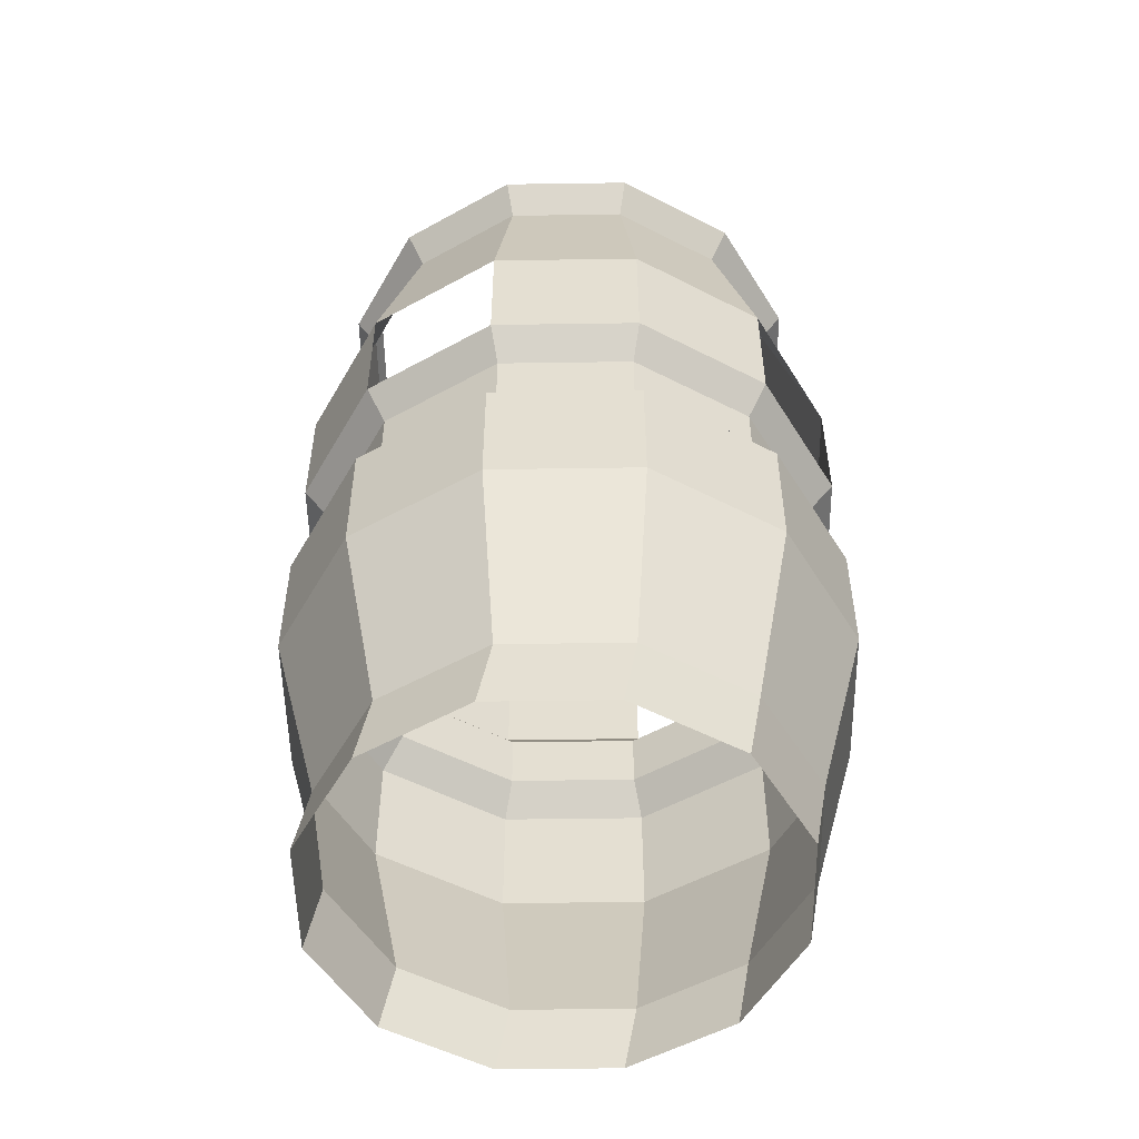
<metadata>
{"format":"obj","ext":"obj","renderer":"f3d","projection":"perspective","resolution":1024,"background":"white","views":[{"elev":-52.5,"azim":-164.1,"up":"+Y"}]}
</metadata>
<code>
v 0.8823 -1.005 1.75
v 0.8706 -1.005 1.707
v 0.8659 -0.9776 1.707
v 0.8777 -0.9776 1.751
v 0.8706 -1.005 1.707
v 0.8386 -1.005 1.675
v 0.8339 -0.9776 1.675
v 0.8659 -0.9776 1.707
v 0.8386 -1.005 1.675
v 0.7949 -1.005 1.663
v 0.7902 -0.9776 1.664
v 0.8339 -0.9776 1.675
v 0.7949 -1.005 1.663
v 0.7512 -1.005 1.675
v 0.7465 -0.9776 1.675
v 0.7902 -0.9776 1.664
v 0.7512 -1.005 1.675
v 0.7192 -1.005 1.707
v 0.7145 -0.9776 1.707
v 0.7465 -0.9776 1.675
v 0.7192 -1.005 1.707
v 0.7074 -1.005 1.75
v 0.7028 -0.9776 1.751
v 0.7145 -0.9776 1.707
v 0.7074 -1.005 1.75
v 0.7192 -1.005 1.794
v 0.7145 -0.9776 1.795
v 0.7028 -0.9776 1.751
v 0.7192 -1.005 1.794
v 0.7512 -1.005 1.826
v 0.7465 -0.9776 1.827
v 0.7145 -0.9776 1.795
v 0.7512 -1.005 1.826
v 0.7949 -1.005 1.838
v 0.7902 -0.9776 1.839
v 0.7465 -0.9776 1.827
v 0.7949 -1.005 1.838
v 0.8386 -1.005 1.826
v 0.8339 -0.9776 1.827
v 0.7902 -0.9776 1.839
v 0.8386 -1.005 1.826
v 0.8706 -1.005 1.794
v 0.8659 -0.9776 1.795
v 0.8339 -0.9776 1.827
v 0.8706 -1.005 1.794
v 0.8823 -1.005 1.75
v 0.8777 -0.9776 1.751
v 0.8659 -0.9776 1.795
v 0.8818 -0.9077 1.804
v 0.8431 -0.9077 1.843
v 0.8339 -0.9776 1.827
v 0.8659 -0.9776 1.795
v 0.8431 -0.9077 1.843
v 0.7902 -0.9077 1.857
v 0.7902 -0.9776 1.839
v 0.8339 -0.9776 1.827
v 0.7902 -0.9077 1.857
v 0.7373 -0.9077 1.843
v 0.7465 -0.9776 1.827
v 0.7902 -0.9776 1.839
v 0.7373 -0.9077 1.843
v 0.6986 -0.9077 1.804
v 0.7145 -0.9776 1.795
v 0.7465 -0.9776 1.827
v 0.6986 -0.9077 1.804
v 0.6844 -0.9077 1.751
v 0.7028 -0.9776 1.751
v 0.7145 -0.9776 1.795
v 0.6844 -0.9077 1.751
v 0.6986 -0.9077 1.698
v 0.7145 -0.9776 1.707
v 0.7028 -0.9776 1.751
v 0.6986 -0.9077 1.698
v 0.7373 -0.9077 1.66
v 0.7465 -0.9776 1.675
v 0.7145 -0.9776 1.707
v 0.7373 -0.9077 1.66
v 0.7902 -0.9077 1.645
v 0.7902 -0.9776 1.664
v 0.7465 -0.9776 1.675
v 0.7902 -0.9077 1.645
v 0.8431 -0.9077 1.66
v 0.8339 -0.9776 1.675
v 0.7902 -0.9776 1.664
v 0.8431 -0.9077 1.66
v 0.8818 -0.9077 1.698
v 0.8659 -0.9776 1.707
v 0.8339 -0.9776 1.675
v 0.8818 -0.9077 1.698
v 0.896 -0.9077 1.751
v 0.8777 -0.9776 1.751
v 0.8659 -0.9776 1.707
v 0.896 -0.9077 1.751
v 0.8818 -0.9077 1.804
v 0.8659 -0.9776 1.795
v 0.8777 -0.9776 1.751
v 0.8818 -0.8611 1.804
v 0.8431 -0.8611 1.843
v 0.8431 -0.9077 1.843
v 0.8818 -0.9077 1.804
v 0.8431 -0.8611 1.843
v 0.7902 -0.8611 1.857
v 0.7902 -0.9077 1.857
v 0.8431 -0.9077 1.843
v 0.7902 -0.8611 1.857
v 0.7373 -0.8611 1.843
v 0.7373 -0.9077 1.843
v 0.7902 -0.9077 1.857
v 0.7373 -0.8611 1.843
v 0.6986 -0.8611 1.804
v 0.6986 -0.9077 1.804
v 0.7373 -0.9077 1.843
v 0.6986 -0.8611 1.804
v 0.6844 -0.8611 1.751
v 0.6844 -0.9077 1.751
v 0.6986 -0.9077 1.804
v 0.6844 -0.8611 1.751
v 0.6986 -0.8611 1.698
v 0.6986 -0.9077 1.698
v 0.6844 -0.9077 1.751
v 0.6986 -0.8611 1.698
v 0.7373 -0.8611 1.66
v 0.7373 -0.9077 1.66
v 0.6986 -0.9077 1.698
v 0.7373 -0.8611 1.66
v 0.7902 -0.8611 1.645
v 0.7902 -0.9077 1.645
v 0.7373 -0.9077 1.66
v 0.7902 -0.8611 1.645
v 0.8431 -0.8611 1.66
v 0.8431 -0.9077 1.66
v 0.7902 -0.9077 1.645
v 0.8431 -0.8611 1.66
v 0.8818 -0.8611 1.698
v 0.8818 -0.9077 1.698
v 0.8431 -0.9077 1.66
v 0.8818 -0.8611 1.698
v 0.896 -0.8611 1.751
v 0.896 -0.9077 1.751
v 0.8818 -0.9077 1.698
v 0.896 -0.8611 1.751
v 0.8818 -0.8611 1.804
v 0.8818 -0.9077 1.804
v 0.896 -0.9077 1.751
v 0.8727 -0.8494 1.799
v 0.8378 -0.8494 1.834
v 0.8431 -0.8611 1.843
v 0.8818 -0.8611 1.804
v 0.8378 -0.8494 1.834
v 0.7902 -0.8494 1.846
v 0.7902 -0.8611 1.857
v 0.8431 -0.8611 1.843
v 0.7902 -0.8494 1.846
v 0.7426 -0.8494 1.834
v 0.7373 -0.8611 1.843
v 0.7902 -0.8611 1.857
v 0.7426 -0.8494 1.834
v 0.7077 -0.8494 1.799
v 0.6986 -0.8611 1.804
v 0.7373 -0.8611 1.843
v 0.7077 -0.8494 1.799
v 0.695 -0.8494 1.751
v 0.6844 -0.8611 1.751
v 0.6986 -0.8611 1.804
v 0.695 -0.8494 1.751
v 0.7077 -0.8494 1.704
v 0.6986 -0.8611 1.698
v 0.6844 -0.8611 1.751
v 0.7077 -0.8494 1.704
v 0.7426 -0.8494 1.669
v 0.7373 -0.8611 1.66
v 0.6986 -0.8611 1.698
v 0.7426 -0.8494 1.669
v 0.7902 -0.8494 1.656
v 0.7902 -0.8611 1.645
v 0.7373 -0.8611 1.66
v 0.7902 -0.8494 1.656
v 0.8378 -0.8494 1.669
v 0.8431 -0.8611 1.66
v 0.7902 -0.8611 1.645
v 0.8378 -0.8494 1.669
v 0.8727 -0.8494 1.704
v 0.8818 -0.8611 1.698
v 0.8431 -0.8611 1.66
v 0.8727 -0.8494 1.704
v 0.8854 -0.8494 1.751
v 0.896 -0.8611 1.751
v 0.8818 -0.8611 1.698
v 0.8854 -0.8494 1.751
v 0.8727 -0.8494 1.799
v 0.8818 -0.8611 1.804
v 0.896 -0.8611 1.751
v 0.8727 -0.8261 1.799
v 0.8378 -0.8261 1.834
v 0.8378 -0.8494 1.834
v 0.8727 -0.8494 1.799
v 0.8378 -0.8261 1.834
v 0.7902 -0.8261 1.846
v 0.7902 -0.8494 1.846
v 0.8378 -0.8494 1.834
v 0.7902 -0.8261 1.846
v 0.7426 -0.8261 1.834
v 0.7426 -0.8494 1.834
v 0.7902 -0.8494 1.846
v 0.7426 -0.8261 1.834
v 0.7077 -0.8261 1.799
v 0.7077 -0.8494 1.799
v 0.7426 -0.8494 1.834
v 0.7077 -0.8261 1.799
v 0.695 -0.8261 1.751
v 0.695 -0.8494 1.751
v 0.7077 -0.8494 1.799
v 0.695 -0.8261 1.751
v 0.7077 -0.8261 1.704
v 0.7077 -0.8494 1.704
v 0.695 -0.8494 1.751
v 0.7077 -0.8261 1.704
v 0.7426 -0.8261 1.669
v 0.7426 -0.8494 1.669
v 0.7077 -0.8494 1.704
v 0.7426 -0.8261 1.669
v 0.7902 -0.8261 1.656
v 0.7902 -0.8494 1.656
v 0.7426 -0.8494 1.669
v 0.7902 -0.8261 1.656
v 0.8378 -0.8261 1.669
v 0.8378 -0.8494 1.669
v 0.7902 -0.8494 1.656
v 0.8378 -0.8261 1.669
v 0.8727 -0.8261 1.704
v 0.8727 -0.8494 1.704
v 0.8378 -0.8494 1.669
v 0.8727 -0.8261 1.704
v 0.8854 -0.8261 1.751
v 0.8854 -0.8494 1.751
v 0.8727 -0.8494 1.704
v 0.8854 -0.8261 1.751
v 0.8727 -0.8261 1.799
v 0.8727 -0.8494 1.799
v 0.8854 -0.8494 1.751
v 0.8809 -0.8144 1.804
v 0.8426 -0.8144 1.842
v 0.8378 -0.8261 1.834
v 0.8727 -0.8261 1.799
v 0.8426 -0.8144 1.842
v 0.7902 -0.8144 1.856
v 0.7902 -0.8261 1.846
v 0.8378 -0.8261 1.834
v 0.7902 -0.8144 1.856
v 0.7378 -0.8144 1.842
v 0.7426 -0.8261 1.834
v 0.7902 -0.8261 1.846
v 0.7378 -0.8144 1.842
v 0.6995 -0.8144 1.804
v 0.7077 -0.8261 1.799
v 0.7426 -0.8261 1.834
v 0.6995 -0.8144 1.804
v 0.6855 -0.8144 1.751
v 0.695 -0.8261 1.751
v 0.7077 -0.8261 1.799
v 0.6855 -0.8144 1.751
v 0.6995 -0.8144 1.699
v 0.7077 -0.8261 1.704
v 0.695 -0.8261 1.751
v 0.6995 -0.8144 1.699
v 0.7378 -0.8144 1.66
v 0.7426 -0.8261 1.669
v 0.7077 -0.8261 1.704
v 0.7378 -0.8144 1.66
v 0.7902 -0.8144 1.646
v 0.7902 -0.8261 1.656
v 0.7426 -0.8261 1.669
v 0.7902 -0.8144 1.646
v 0.8426 -0.8144 1.66
v 0.8378 -0.8261 1.669
v 0.7902 -0.8261 1.656
v 0.8426 -0.8144 1.66
v 0.8809 -0.8144 1.699
v 0.8727 -0.8261 1.704
v 0.8378 -0.8261 1.669
v 0.8809 -0.8144 1.699
v 0.895 -0.8144 1.751
v 0.8854 -0.8261 1.751
v 0.8727 -0.8261 1.704
v 0.895 -0.8144 1.751
v 0.8809 -0.8144 1.804
v 0.8727 -0.8261 1.799
v 0.8854 -0.8261 1.751
v 0.8809 -0.7678 1.804
v 0.8426 -0.7678 1.842
v 0.8426 -0.8144 1.842
v 0.8809 -0.8144 1.804
v 0.8426 -0.7678 1.842
v 0.7902 -0.7678 1.856
v 0.7902 -0.8144 1.856
v 0.8426 -0.8144 1.842
v 0.7378 -0.7678 1.842
v 0.6995 -0.7678 1.804
v 0.6995 -0.8144 1.804
v 0.7378 -0.8144 1.842
v 0.6995 -0.7678 1.804
v 0.6855 -0.7678 1.751
v 0.6855 -0.8144 1.751
v 0.6995 -0.8144 1.804
v 0.6995 -0.7678 1.699
v 0.7378 -0.7678 1.66
v 0.7378 -0.8144 1.66
v 0.6995 -0.8144 1.699
v 0.7378 -0.7678 1.66
v 0.7902 -0.7678 1.646
v 0.7902 -0.8144 1.646
v 0.7378 -0.8144 1.66
v 0.8426 -0.7678 1.66
v 0.8809 -0.7678 1.699
v 0.8809 -0.8144 1.699
v 0.8426 -0.8144 1.66
v 0.8809 -0.7678 1.699
v 0.895 -0.7678 1.751
v 0.895 -0.8144 1.751
v 0.8809 -0.8144 1.699
v 0.895 -0.7678 1.751
v 0.8809 -0.7678 1.804
v 0.8809 -0.8144 1.804
v 0.895 -0.8144 1.751
v 0.8637 -0.6978 1.794
v 0.8326 -0.6978 1.825
v 0.8426 -0.7678 1.842
v 0.8809 -0.7678 1.804
v 0.8326 -0.6978 1.825
v 0.7902 -0.6978 1.836
v 0.7902 -0.7678 1.856
v 0.8426 -0.7678 1.842
v 0.7902 -0.6978 1.836
v 0.7478 -0.6978 1.825
v 0.7378 -0.7678 1.842
v 0.7902 -0.7678 1.856
v 0.7478 -0.6978 1.825
v 0.7167 -0.6978 1.794
v 0.6995 -0.7678 1.804
v 0.7378 -0.7678 1.842
v 0.7167 -0.6978 1.794
v 0.7054 -0.6978 1.751
v 0.6855 -0.7678 1.751
v 0.6995 -0.7678 1.804
v 0.7054 -0.6978 1.751
v 0.7167 -0.6978 1.709
v 0.6995 -0.7678 1.699
v 0.6855 -0.7678 1.751
v 0.7167 -0.6978 1.709
v 0.7478 -0.6978 1.678
v 0.7378 -0.7678 1.66
v 0.6995 -0.7678 1.699
v 0.7478 -0.6978 1.678
v 0.7902 -0.6978 1.666
v 0.7902 -0.7678 1.646
v 0.7378 -0.7678 1.66
v 0.7902 -0.6978 1.666
v 0.8326 -0.6978 1.678
v 0.8426 -0.7678 1.66
v 0.7902 -0.7678 1.646
v 0.8326 -0.6978 1.678
v 0.8637 -0.6978 1.709
v 0.8809 -0.7678 1.699
v 0.8426 -0.7678 1.66
v 0.8637 -0.6978 1.709
v 0.8751 -0.6978 1.751
v 0.895 -0.7678 1.751
v 0.8809 -0.7678 1.699
v 0.8751 -0.6978 1.751
v 0.8637 -0.6978 1.794
v 0.8809 -0.7678 1.804
v 0.895 -0.7678 1.751
v 0.871 -0.6862 1.798
v 0.8369 -0.6862 1.832
v 0.8326 -0.6978 1.825
v 0.8637 -0.6978 1.794
v 0.8369 -0.6862 1.832
v 0.7902 -0.6862 1.845
v 0.7902 -0.6978 1.836
v 0.8326 -0.6978 1.825
v 0.7902 -0.6862 1.845
v 0.7435 -0.6862 1.832
v 0.7478 -0.6978 1.825
v 0.7902 -0.6978 1.836
v 0.7435 -0.6862 1.832
v 0.7094 -0.6862 1.798
v 0.7167 -0.6978 1.794
v 0.7478 -0.6978 1.825
v 0.7094 -0.6862 1.798
v 0.6969 -0.6862 1.751
v 0.7054 -0.6978 1.751
v 0.7167 -0.6978 1.794
v 0.6969 -0.6862 1.751
v 0.7094 -0.6862 1.705
v 0.7167 -0.6978 1.709
v 0.7054 -0.6978 1.751
v 0.7094 -0.6862 1.705
v 0.7435 -0.6862 1.67
v 0.7478 -0.6978 1.678
v 0.7167 -0.6978 1.709
v 0.7435 -0.6862 1.67
v 0.7902 -0.6862 1.658
v 0.7902 -0.6978 1.666
v 0.7478 -0.6978 1.678
v 0.7902 -0.6862 1.658
v 0.8369 -0.6862 1.67
v 0.8326 -0.6978 1.678
v 0.7902 -0.6978 1.666
v 0.8369 -0.6862 1.67
v 0.871 -0.6862 1.705
v 0.8637 -0.6978 1.709
v 0.8326 -0.6978 1.678
v 0.871 -0.6862 1.705
v 0.8835 -0.6862 1.751
v 0.8751 -0.6978 1.751
v 0.8637 -0.6978 1.709
v 0.8835 -0.6862 1.751
v 0.871 -0.6862 1.798
v 0.8637 -0.6978 1.794
v 0.8751 -0.6978 1.751
v 0.863 -0.6745 1.793
v 0.8322 -0.6745 1.824
v 0.8369 -0.6862 1.832
v 0.871 -0.6862 1.798
v 0.8322 -0.6745 1.824
v 0.7902 -0.6745 1.835
v 0.7902 -0.6862 1.845
v 0.8369 -0.6862 1.832
v 0.7902 -0.6745 1.835
v 0.7482 -0.6745 1.824
v 0.7435 -0.6862 1.832
v 0.7902 -0.6862 1.845
v 0.7482 -0.6745 1.824
v 0.7175 -0.6745 1.793
v 0.7094 -0.6862 1.798
v 0.7435 -0.6862 1.832
v 0.7175 -0.6745 1.793
v 0.7062 -0.6745 1.751
v 0.6969 -0.6862 1.751
v 0.7094 -0.6862 1.798
v 0.7062 -0.6745 1.751
v 0.7175 -0.6745 1.709
v 0.7094 -0.6862 1.705
v 0.6969 -0.6862 1.751
v 0.7175 -0.6745 1.709
v 0.7482 -0.6745 1.678
v 0.7435 -0.6862 1.67
v 0.7094 -0.6862 1.705
v 0.7482 -0.6745 1.678
v 0.7902 -0.6745 1.667
v 0.7902 -0.6862 1.658
v 0.7435 -0.6862 1.67
v 0.7902 -0.6745 1.667
v 0.8322 -0.6745 1.678
v 0.8369 -0.6862 1.67
v 0.7902 -0.6862 1.658
v 0.8322 -0.6745 1.678
v 0.863 -0.6745 1.709
v 0.871 -0.6862 1.705
v 0.8369 -0.6862 1.67
v 0.863 -0.6745 1.709
v 0.8742 -0.6745 1.751
v 0.8835 -0.6862 1.751
v 0.871 -0.6862 1.705
v 0.8742 -0.6745 1.751
v 0.863 -0.6745 1.793
v 0.871 -0.6862 1.798
v 0.8835 -0.6862 1.751
v 0.7774 -0.7014 1.704
v 0.7751 -0.7014 1.695
v 0.7751 -0.6664 1.695
v 0.7774 -0.6664 1.704
v 0.7751 -0.7014 1.695
v 0.7687 -0.7014 1.689
v 0.7687 -0.6664 1.689
v 0.7751 -0.6664 1.695
v 0.7687 -0.7014 1.689
v 0.7599 -0.7014 1.686
v 0.7599 -0.6664 1.686
v 0.7687 -0.6664 1.689
v 0.7599 -0.7014 1.686
v 0.7512 -0.7014 1.689
v 0.7512 -0.6664 1.689
v 0.7599 -0.6664 1.686
v 0.7512 -0.7014 1.689
v 0.7448 -0.7014 1.695
v 0.7448 -0.6664 1.695
v 0.7512 -0.6664 1.689
v 0.7448 -0.7014 1.695
v 0.7424 -0.7014 1.704
v 0.7424 -0.6664 1.704
v 0.7448 -0.6664 1.695
v 0.7424 -0.7014 1.704
v 0.7448 -0.7014 1.712
v 0.7448 -0.6664 1.712
v 0.7424 -0.6664 1.704
v 0.7448 -0.7014 1.712
v 0.7512 -0.7014 1.719
v 0.7512 -0.6664 1.719
v 0.7448 -0.6664 1.712
v 0.7512 -0.7014 1.719
v 0.7599 -0.7014 1.721
v 0.7599 -0.6664 1.721
v 0.7512 -0.6664 1.719
v 0.7599 -0.7014 1.721
v 0.7687 -0.7014 1.719
v 0.7687 -0.6664 1.719
v 0.7599 -0.6664 1.721
v 0.7687 -0.7014 1.719
v 0.7751 -0.7014 1.712
v 0.7751 -0.6664 1.712
v 0.7687 -0.6664 1.719
v 0.7751 -0.7014 1.712
v 0.7774 -0.7014 1.704
v 0.7774 -0.6664 1.704
v 0.7751 -0.6664 1.712
v 0.7774 -0.6664 1.704
v 0.7751 -0.6664 1.695
v 0.7687 -0.6664 1.689
v 0.7599 -0.6664 1.686
v 0.7512 -0.6664 1.689
v 0.7448 -0.6664 1.695
v 0.7424 -0.6664 1.704
v 0.7448 -0.6664 1.712
v 0.7512 -0.6664 1.719
v 0.7599 -0.6664 1.721
v 0.7687 -0.6664 1.719
v 0.7751 -0.6664 1.712
v 0.7751 -0.7014 1.712
v 0.7687 -0.7014 1.719
v 0.7599 -0.7014 1.721
v 0.7512 -0.7014 1.719
v 0.7448 -0.7014 1.712
v 0.7424 -0.7014 1.704
v 0.7448 -0.7014 1.695
v 0.7512 -0.7014 1.689
v 0.7599 -0.7014 1.686
v 0.7687 -0.7014 1.689
v 0.7751 -0.7014 1.695
v 0.7774 -0.7014 1.704
v 0.824 -0.6781 1.791
v 0.8225 -0.6781 1.785
v 0.8225 -0.6547 1.785
v 0.824 -0.6547 1.791
v 0.8225 -0.6781 1.785
v 0.8182 -0.6781 1.781
v 0.8182 -0.6547 1.781
v 0.8225 -0.6547 1.785
v 0.8182 -0.6781 1.781
v 0.8124 -0.6781 1.779
v 0.8124 -0.6547 1.779
v 0.8182 -0.6547 1.781
v 0.8124 -0.6781 1.779
v 0.8065 -0.6781 1.781
v 0.8065 -0.6547 1.781
v 0.8124 -0.6547 1.779
v 0.8065 -0.6781 1.781
v 0.8023 -0.6781 1.785
v 0.8023 -0.6547 1.785
v 0.8065 -0.6547 1.781
v 0.8023 -0.6781 1.785
v 0.8007 -0.6781 1.791
v 0.8007 -0.6547 1.791
v 0.8023 -0.6547 1.785
v 0.8007 -0.6781 1.791
v 0.8023 -0.6781 1.797
v 0.8023 -0.6547 1.797
v 0.8007 -0.6547 1.791
v 0.8023 -0.6781 1.797
v 0.8065 -0.6781 1.801
v 0.8065 -0.6547 1.801
v 0.8023 -0.6547 1.797
v 0.8065 -0.6781 1.801
v 0.8124 -0.6781 1.803
v 0.8124 -0.6547 1.803
v 0.8065 -0.6547 1.801
v 0.8124 -0.6781 1.803
v 0.8182 -0.6781 1.801
v 0.8182 -0.6547 1.801
v 0.8124 -0.6547 1.803
v 0.8182 -0.6781 1.801
v 0.8225 -0.6781 1.797
v 0.8225 -0.6547 1.797
v 0.8182 -0.6547 1.801
v 0.8225 -0.6781 1.797
v 0.824 -0.6781 1.791
v 0.824 -0.6547 1.791
v 0.8225 -0.6547 1.797
v 0.824 -0.6547 1.791
v 0.8225 -0.6547 1.785
v 0.8182 -0.6547 1.781
v 0.8124 -0.6547 1.779
v 0.8065 -0.6547 1.781
v 0.8023 -0.6547 1.785
v 0.8007 -0.6547 1.791
v 0.8023 -0.6547 1.797
v 0.8065 -0.6547 1.801
v 0.8124 -0.6547 1.803
v 0.8182 -0.6547 1.801
v 0.8225 -0.6547 1.797
v 0.8225 -0.6781 1.797
v 0.8182 -0.6781 1.801
v 0.8124 -0.6781 1.803
v 0.8065 -0.6781 1.801
v 0.8023 -0.6781 1.797
v 0.8007 -0.6781 1.791
v 0.8023 -0.6781 1.785
v 0.8065 -0.6781 1.781
v 0.8124 -0.6781 1.779
v 0.8182 -0.6781 1.781
v 0.8225 -0.6781 1.785
v 0.824 -0.6781 1.791
f 1 2 3
f 1 3 4
f 5 6 7
f 5 7 8
f 9 10 11
f 9 11 12
f 13 14 15
f 13 15 16
f 17 18 19
f 17 19 20
f 21 22 23
f 21 23 24
f 25 26 27
f 25 27 28
f 29 30 31
f 29 31 32
f 33 34 35
f 33 35 36
f 37 38 39
f 37 39 40
f 41 42 43
f 41 43 44
f 45 46 47
f 45 47 48
f 49 50 51
f 49 51 52
f 53 54 55
f 53 55 56
f 57 58 59
f 57 59 60
f 61 62 63
f 61 63 64
f 65 66 67
f 65 67 68
f 69 70 71
f 69 71 72
f 73 74 75
f 73 75 76
f 77 78 79
f 77 79 80
f 81 82 83
f 81 83 84
f 85 86 87
f 85 87 88
f 89 90 91
f 89 91 92
f 93 94 95
f 93 95 96
f 97 98 99
f 97 99 100
f 101 102 103
f 101 103 104
f 105 106 107
f 105 107 108
f 109 110 111
f 109 111 112
f 113 114 115
f 113 115 116
f 117 118 119
f 117 119 120
f 121 122 123
f 121 123 124
f 125 126 127
f 125 127 128
f 129 130 131
f 129 131 132
f 133 134 135
f 133 135 136
f 137 138 139
f 137 139 140
f 141 142 143
f 141 143 144
f 145 146 147
f 145 147 148
f 149 150 151
f 149 151 152
f 153 154 155
f 153 155 156
f 157 158 159
f 157 159 160
f 161 162 163
f 161 163 164
f 165 166 167
f 165 167 168
f 169 170 171
f 169 171 172
f 173 174 175
f 173 175 176
f 177 178 179
f 177 179 180
f 181 182 183
f 181 183 184
f 185 186 187
f 185 187 188
f 189 190 191
f 189 191 192
f 193 194 195
f 193 195 196
f 197 198 199
f 197 199 200
f 201 202 203
f 201 203 204
f 205 206 207
f 205 207 208
f 209 210 211
f 209 211 212
f 213 214 215
f 213 215 216
f 217 218 219
f 217 219 220
f 221 222 223
f 221 223 224
f 225 226 227
f 225 227 228
f 229 230 231
f 229 231 232
f 233 234 235
f 233 235 236
f 237 238 239
f 237 239 240
f 241 242 243
f 241 243 244
f 245 246 247
f 245 247 248
f 249 250 251
f 249 251 252
f 253 254 255
f 253 255 256
f 257 258 259
f 257 259 260
f 261 262 263
f 261 263 264
f 265 266 267
f 265 267 268
f 269 270 271
f 269 271 272
f 273 274 275
f 273 275 276
f 277 278 279
f 277 279 280
f 281 282 283
f 281 283 284
f 285 286 287
f 285 287 288
f 289 290 291
f 289 291 292
f 293 294 295
f 293 295 296
f 297 298 299
f 297 299 300
f 301 302 303
f 301 303 304
f 305 306 307
f 305 307 308
f 309 310 311
f 309 311 312
f 313 314 315
f 313 315 316
f 317 318 319
f 317 319 320
f 321 322 323
f 321 323 324
f 325 326 327
f 325 327 328
f 329 330 331
f 329 331 332
f 333 334 335
f 333 335 336
f 337 338 339
f 337 339 340
f 341 342 343
f 341 343 344
f 345 346 347
f 345 347 348
f 349 350 351
f 349 351 352
f 353 354 355
f 353 355 356
f 357 358 359
f 357 359 360
f 361 362 363
f 361 363 364
f 365 366 367
f 365 367 368
f 369 370 371
f 369 371 372
f 373 374 375
f 373 375 376
f 377 378 379
f 377 379 380
f 381 382 383
f 381 383 384
f 385 386 387
f 385 387 388
f 389 390 391
f 389 391 392
f 393 394 395
f 393 395 396
f 397 398 399
f 397 399 400
f 401 402 403
f 401 403 404
f 405 406 407
f 405 407 408
f 409 410 411
f 409 411 412
f 413 414 415
f 413 415 416
f 417 418 419
f 417 419 420
f 421 422 423
f 421 423 424
f 425 426 427
f 425 427 428
f 429 430 431
f 429 431 432
f 433 434 435
f 433 435 436
f 437 438 439
f 437 439 440
f 441 442 443
f 441 443 444
f 445 446 447
f 445 447 448
f 449 450 451
f 449 451 452
f 453 454 455
f 453 455 456
f 457 458 459
f 457 459 460
f 461 462 463
f 461 463 464
f 465 466 467
f 465 467 468
f 469 470 471
f 469 471 472
f 473 474 475
f 473 475 476
f 477 478 479
f 477 479 480
f 481 482 483
f 481 483 484
f 485 486 487
f 485 487 488
f 489 490 491
f 489 491 492
f 493 494 495
f 493 495 496
f 497 498 499
f 497 499 500
f 501 502 503
f 501 503 504
f 505 506 507
f 505 507 508
f 509 510 511
f 509 511 512
f 513 514 515
f 513 515 516
f 517 518 519
f 517 519 520
f 517 520 521
f 517 521 522
f 517 522 523
f 517 523 524
f 517 524 525
f 517 525 526
f 517 526 527
f 517 527 528
f 529 530 531
f 529 531 532
f 529 532 533
f 529 533 534
f 529 534 535
f 529 535 536
f 529 536 537
f 529 537 538
f 529 538 539
f 529 539 540
f 541 542 543
f 541 543 544
f 545 546 547
f 545 547 548
f 549 550 551
f 549 551 552
f 553 554 555
f 553 555 556
f 557 558 559
f 557 559 560
f 561 562 563
f 561 563 564
f 565 566 567
f 565 567 568
f 569 570 571
f 569 571 572
f 573 574 575
f 573 575 576
f 577 578 579
f 577 579 580
f 581 582 583
f 581 583 584
f 585 586 587
f 585 587 588
f 589 590 591
f 589 591 592
f 589 592 593
f 589 593 594
f 589 594 595
f 589 595 596
f 589 596 597
f 589 597 598
f 589 598 599
f 589 599 600
f 601 602 603
f 601 603 604
f 601 604 605
f 601 605 606
f 601 606 607
f 601 607 608
f 601 608 609
f 601 609 610
f 601 610 611
f 601 611 612

</code>
